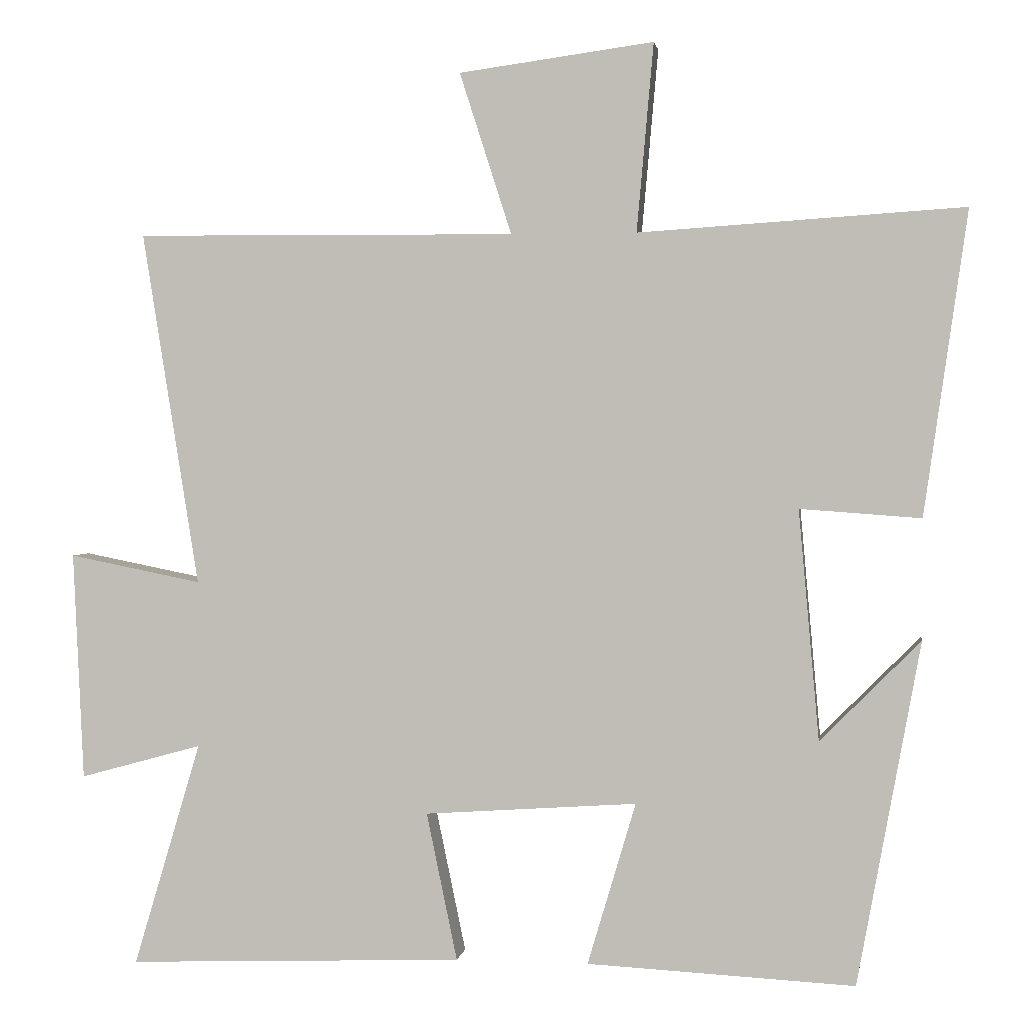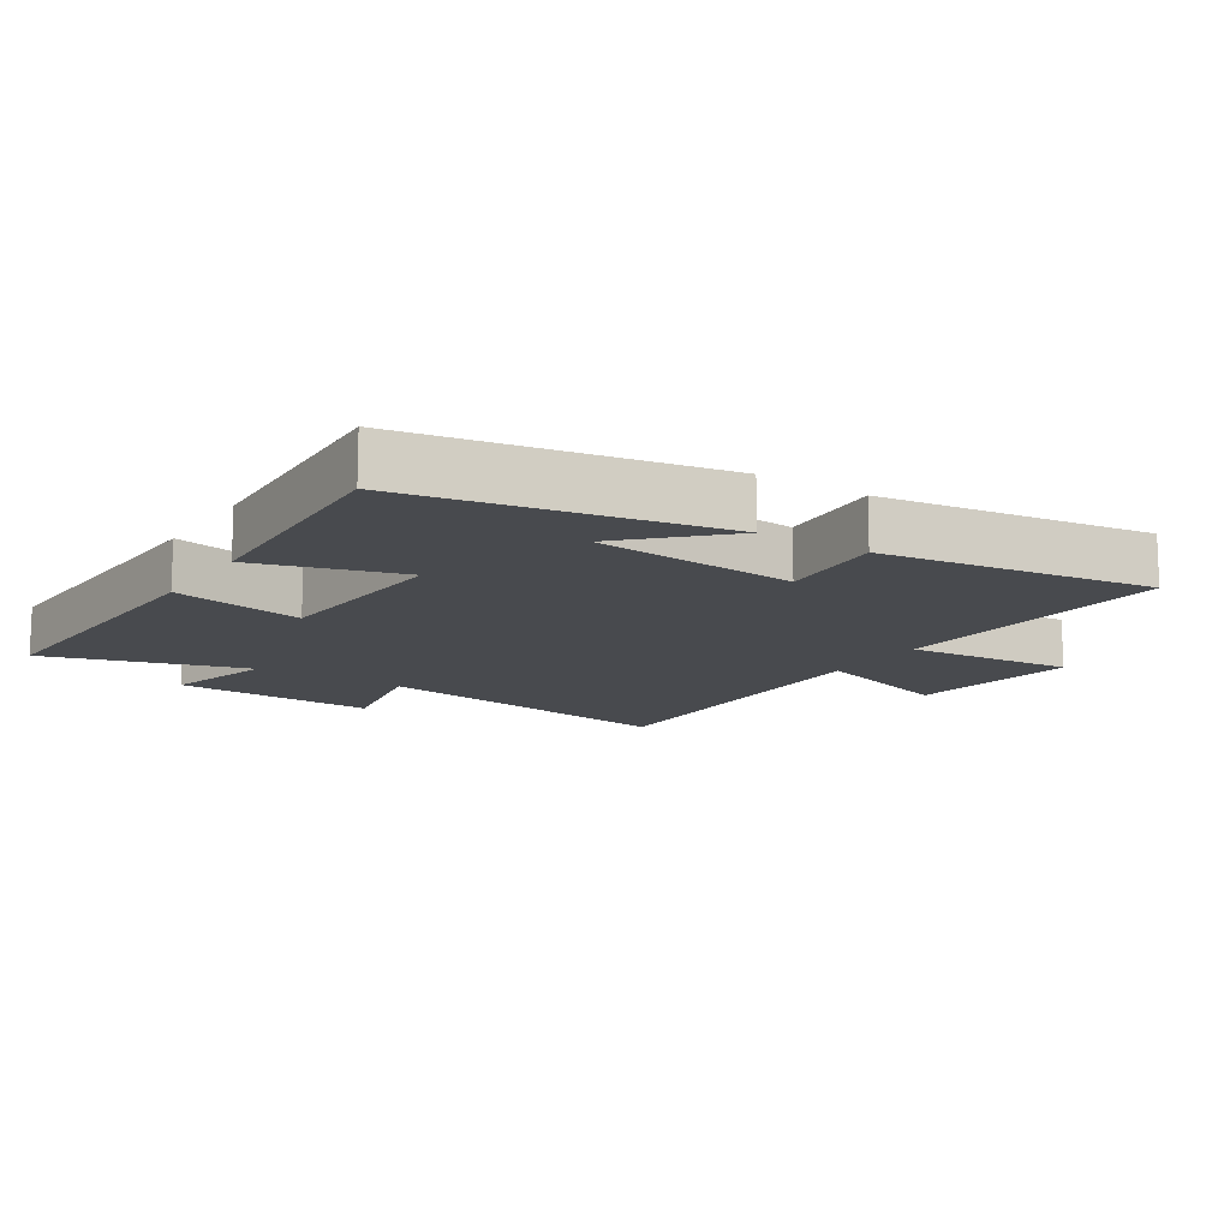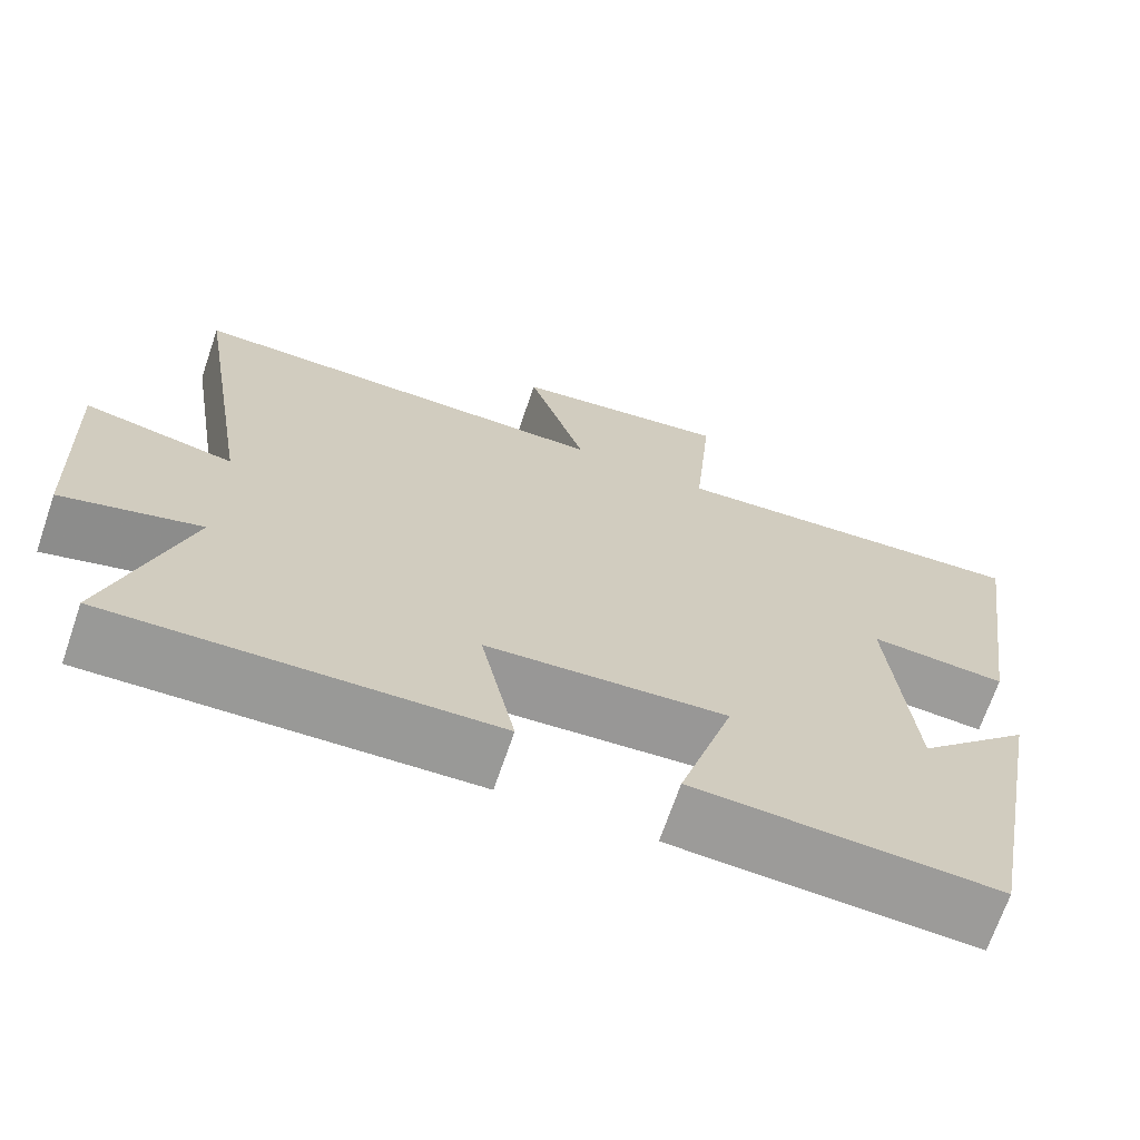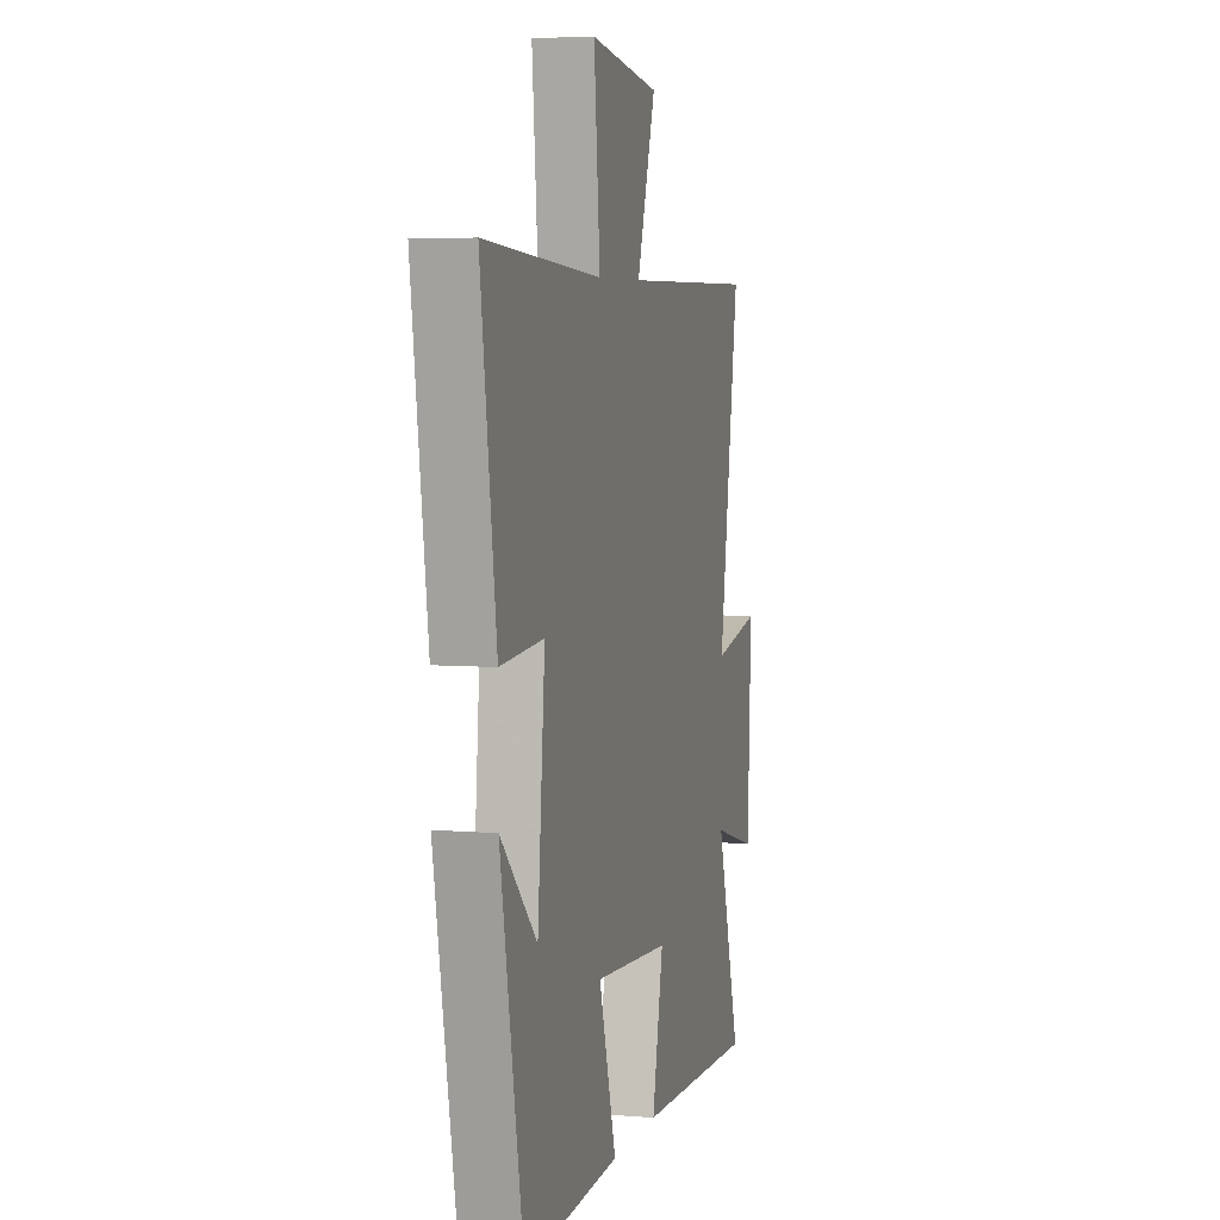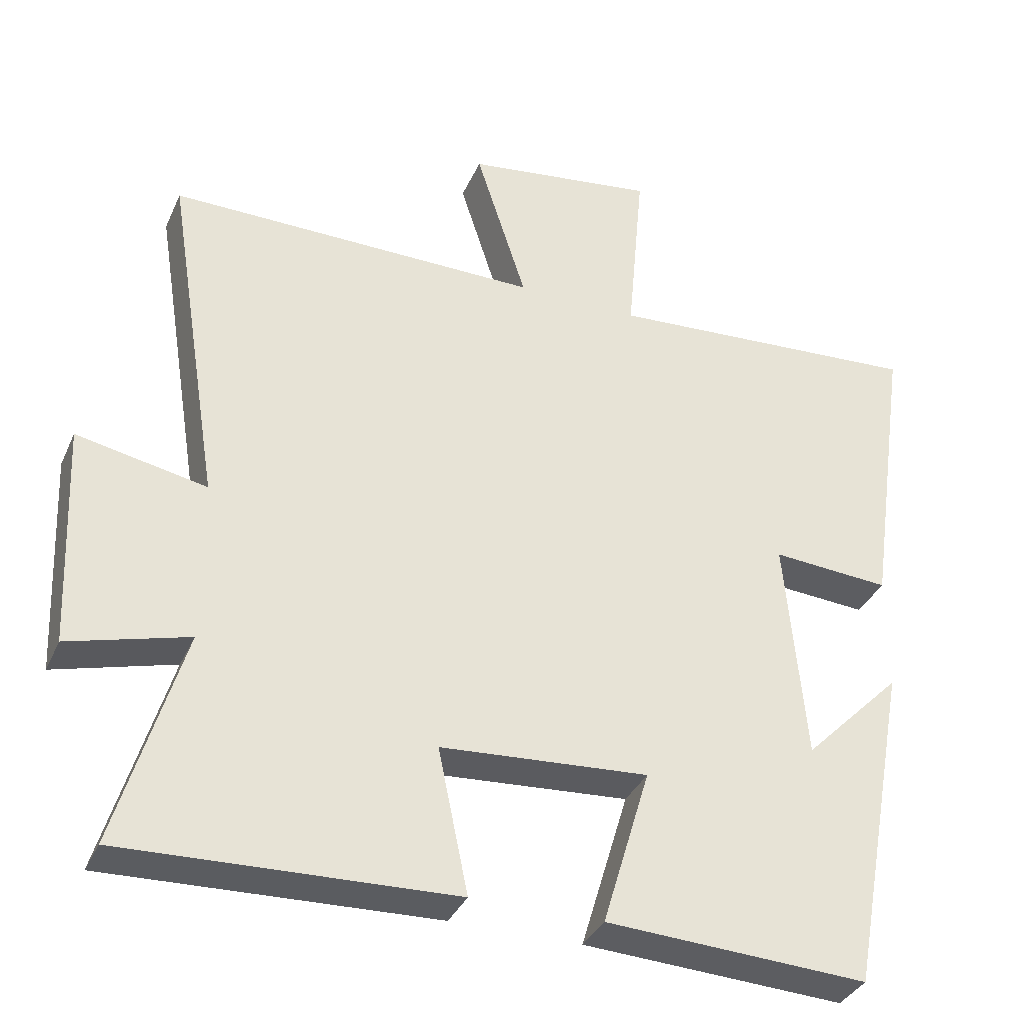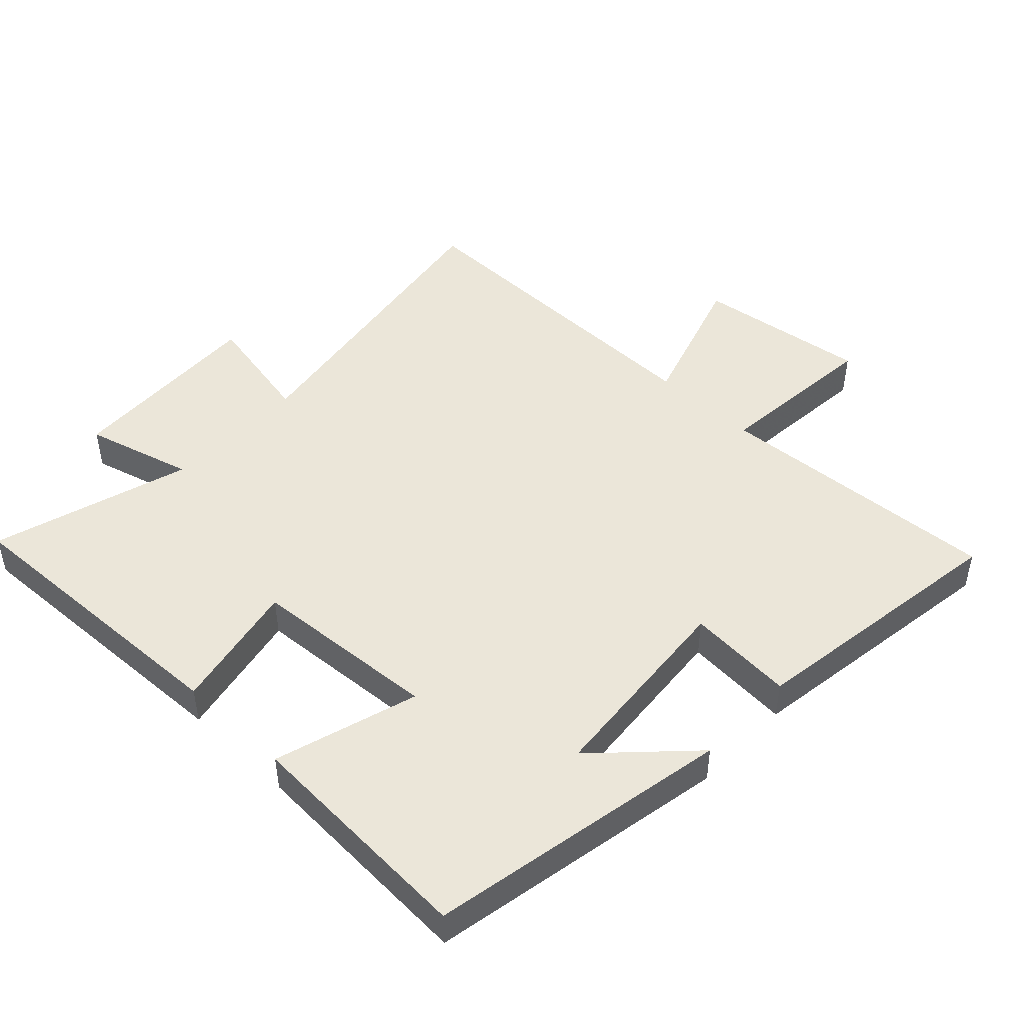
<metadata>
{"format":"obj","ext":"obj","renderer":"f3d","projection":"perspective","resolution":1024,"background":"white","views":[{"elev":1.7,"azim":-171.6,"up":"+Z"},{"elev":-13.2,"azim":-122.9,"up":"+Y"},{"elev":-69.3,"azim":161.1,"up":"+Z"},{"elev":5.3,"azim":-75.2,"up":"+Z"},{"elev":-35.3,"azim":158.2,"up":"+Z"},{"elev":47.2,"azim":-136.5,"up":"+Y"}]}
</metadata>
<code>
v 0.577 0.07 0.504
v 0.5 0.07 0.02
v 0.681 0.07 0.056
v 0.667 0.07 -0.256
v 0.5 0.07 -0.21
v 0.592 0.07 -0.517
v 0.133 0.07 -0.5
v 0.175 0.07 -0.298
v -0.115 0.07 -0.278
v -0.049 0.07 -0.5
v -0.414 0.07 -0.519
v -0.5 0.07 -0.05
v -0.363 0.07 -0.188
v -0.335 0.07 0.126
v -0.5 0.07 0.114
v -0.559 0.07 0.529
v -0.115 0.07 0.5
v -0.138 0.07 0.757
v 0.128 0.07 0.721
v 0.057 0.07 0.5
v 0.577 0 0.504
v 0.5 0 0.02
v 0.681 0 0.056
v 0.667 0 -0.256
v 0.5 0 -0.21
v 0.592 0 -0.517
v 0.133 0 -0.5
v 0.175 0 -0.298
v -0.115 0 -0.278
v -0.049 0 -0.5
v -0.414 0 -0.519
v -0.5 0 -0.05
v -0.363 0 -0.188
v -0.335 0 0.126
v -0.5 0 0.114
v -0.559 0 0.529
v -0.115 0 0.5
v -0.138 0 0.757
v 0.128 0 0.721
v 0.057 0 0.5
f 17 18 19 20
f 14 15 16 17
f 13 14 17 20
f 11 12 13
f 9 10 11 13
f 20 1 2
f 13 20 2
f 9 13 2
f 8 9 2
f 5 6 7 8
f 2 3 4 5
f 2 5 8
f 40 39 38 37
f 37 36 35 34
f 40 37 34 33
f 33 32 31
f 33 31 30 29
f 22 21 40
f 22 40 33
f 22 33 29
f 22 29 28
f 28 27 26 25
f 25 24 23 22
f 28 25 22
f 1 21 22 2
f 2 22 23 3
f 3 23 24 4
f 4 24 25 5
f 5 25 26 6
f 6 26 27 7
f 7 27 28 8
f 8 28 29 9
f 9 29 30 10
f 10 30 31 11
f 11 31 32 12
f 12 32 33 13
f 13 33 34 14
f 14 34 35 15
f 15 35 36 16
f 16 36 37 17
f 17 37 38 18
f 18 38 39 19
f 19 39 40 20
f 20 40 21 1

</code>
